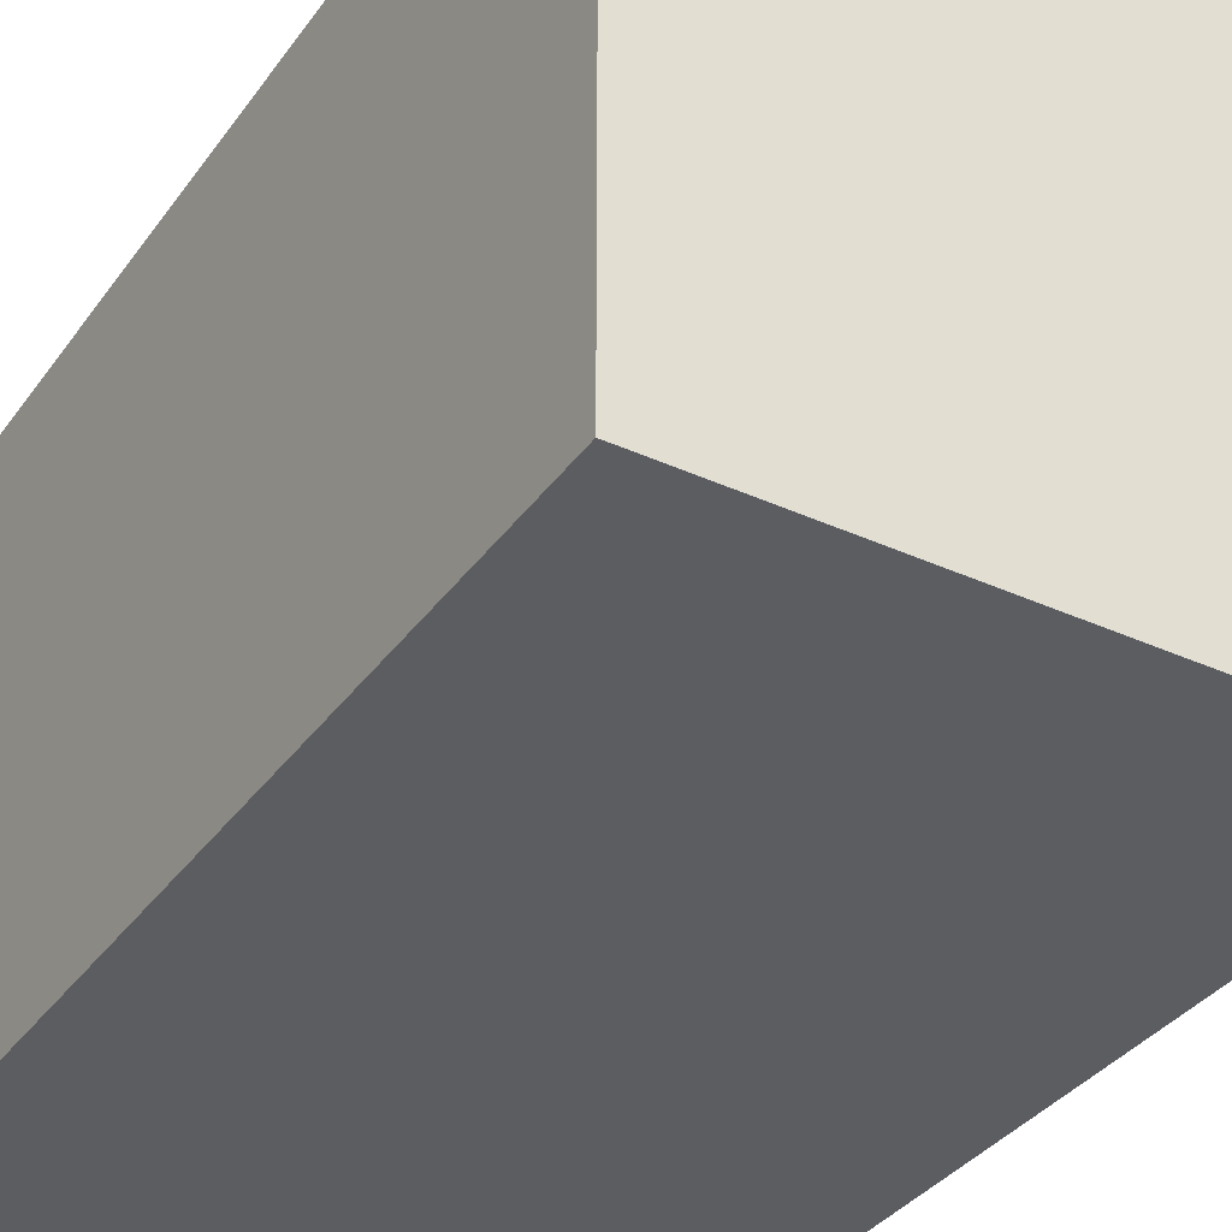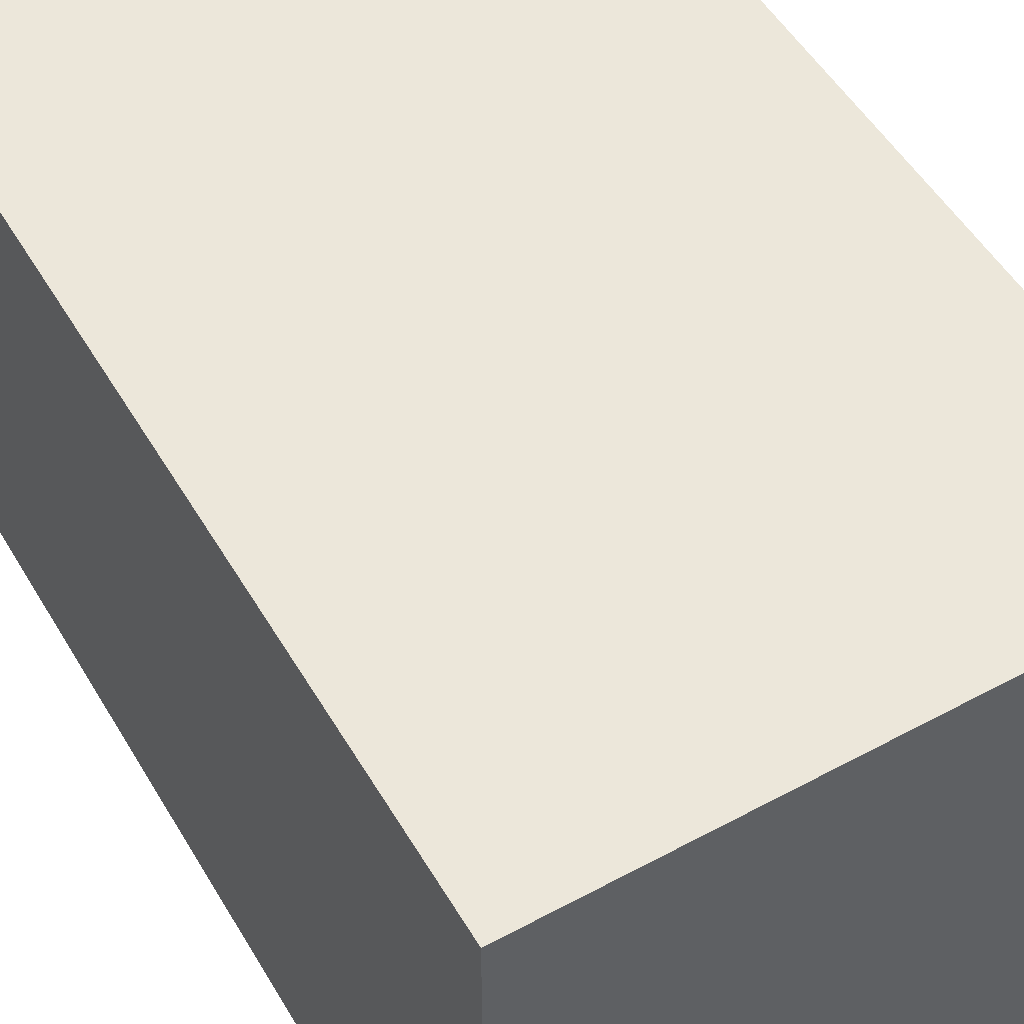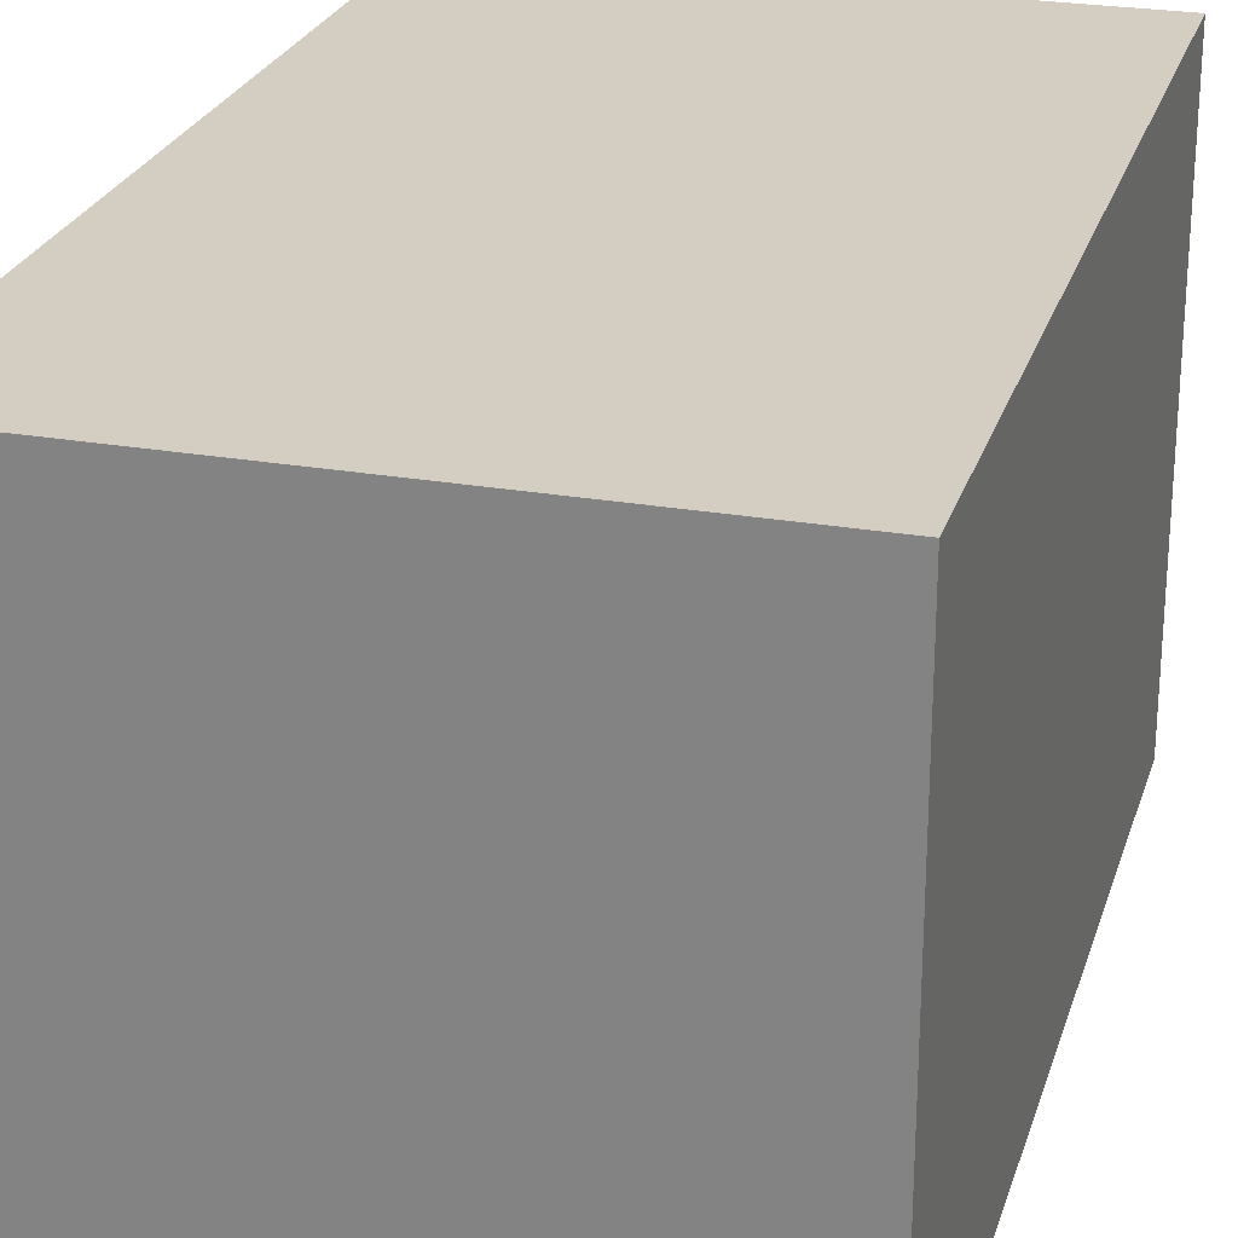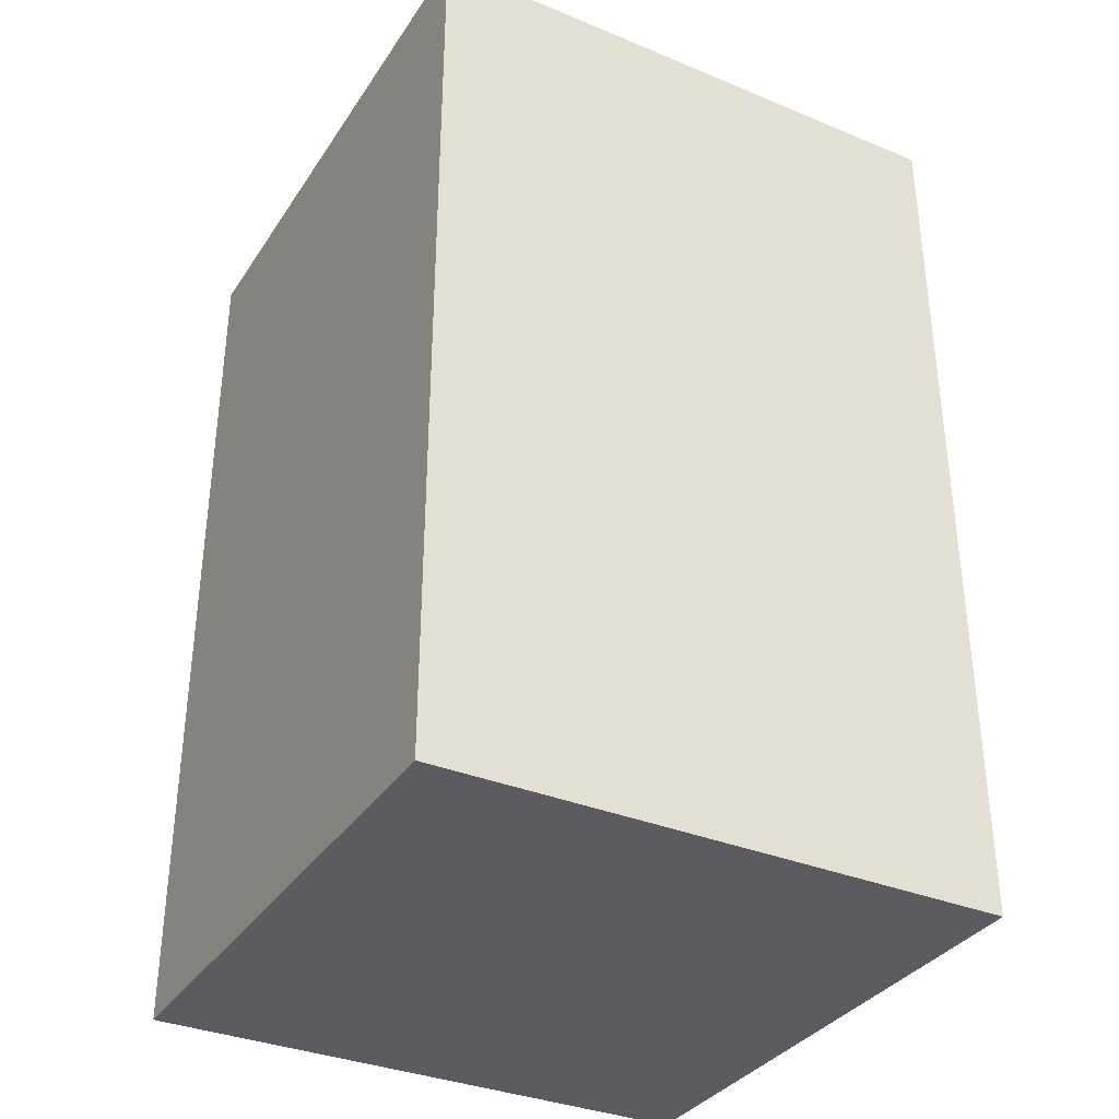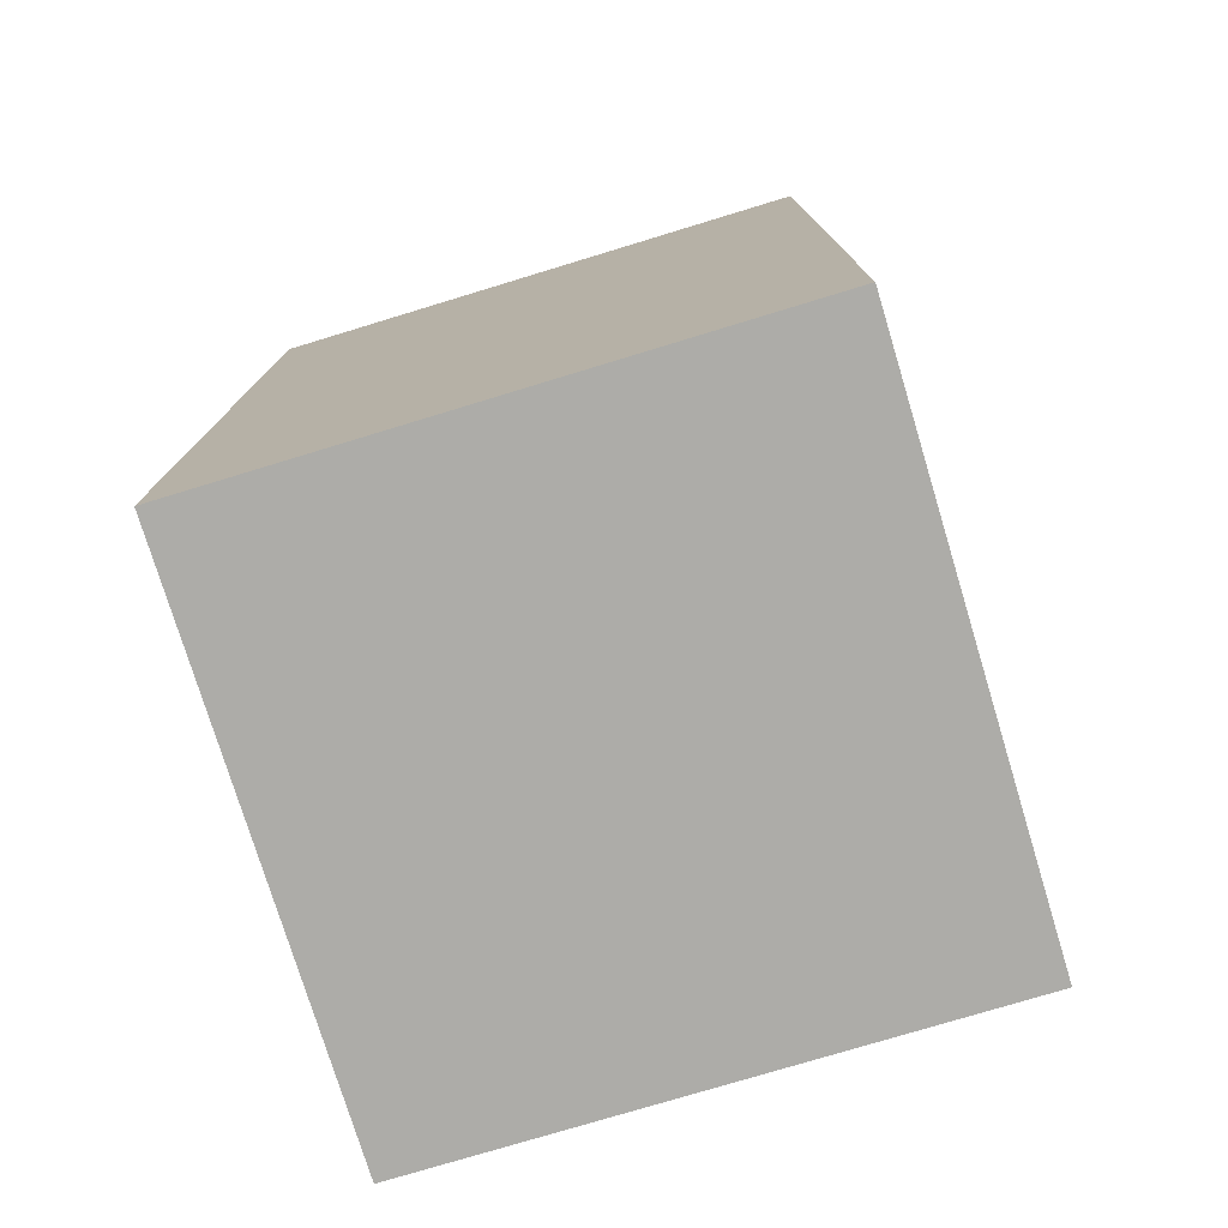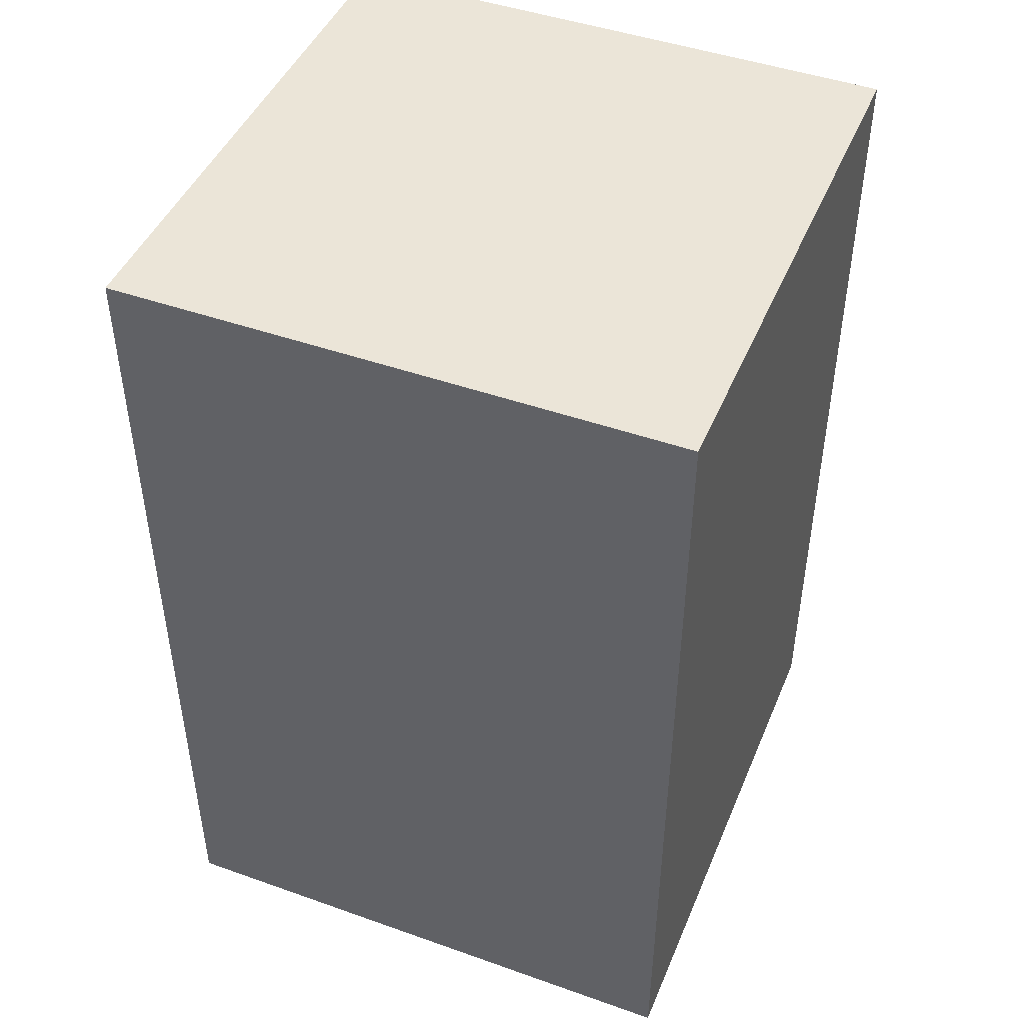
<metadata>
{"format":"obj","ext":"obj","renderer":"f3d","projection":"perspective","resolution":1024,"background":"white","views":[{"elev":-35.8,"azim":-31.0,"up":"+Z"},{"elev":52.4,"azim":149.9,"up":"+Z"},{"elev":25.2,"azim":-164.2,"up":"+Z"},{"elev":-34.6,"azim":61.1,"up":"+Y"},{"elev":-76.7,"azim":106.9,"up":"+Y"},{"elev":45.9,"azim":-157.9,"up":"+Y"}]}
</metadata>
<code>
v -0.025 -0.04 -0.025
v -0.025 -0.04 0.025
v -0.025 0.04 -0.025
v -0.025 0.04 0.025
v 0.025 -0.04 -0.025
v 0.025 -0.04 0.025
v 0.025 0.04 -0.025
v 0.025 0.04 0.025
f 2 4 1
f 5 2 1
f 1 4 3
f 3 5 1
f 2 8 4
f 6 2 5
f 6 8 2
f 4 8 3
f 7 5 3
f 3 8 7
f 7 6 5
f 8 6 7

</code>
